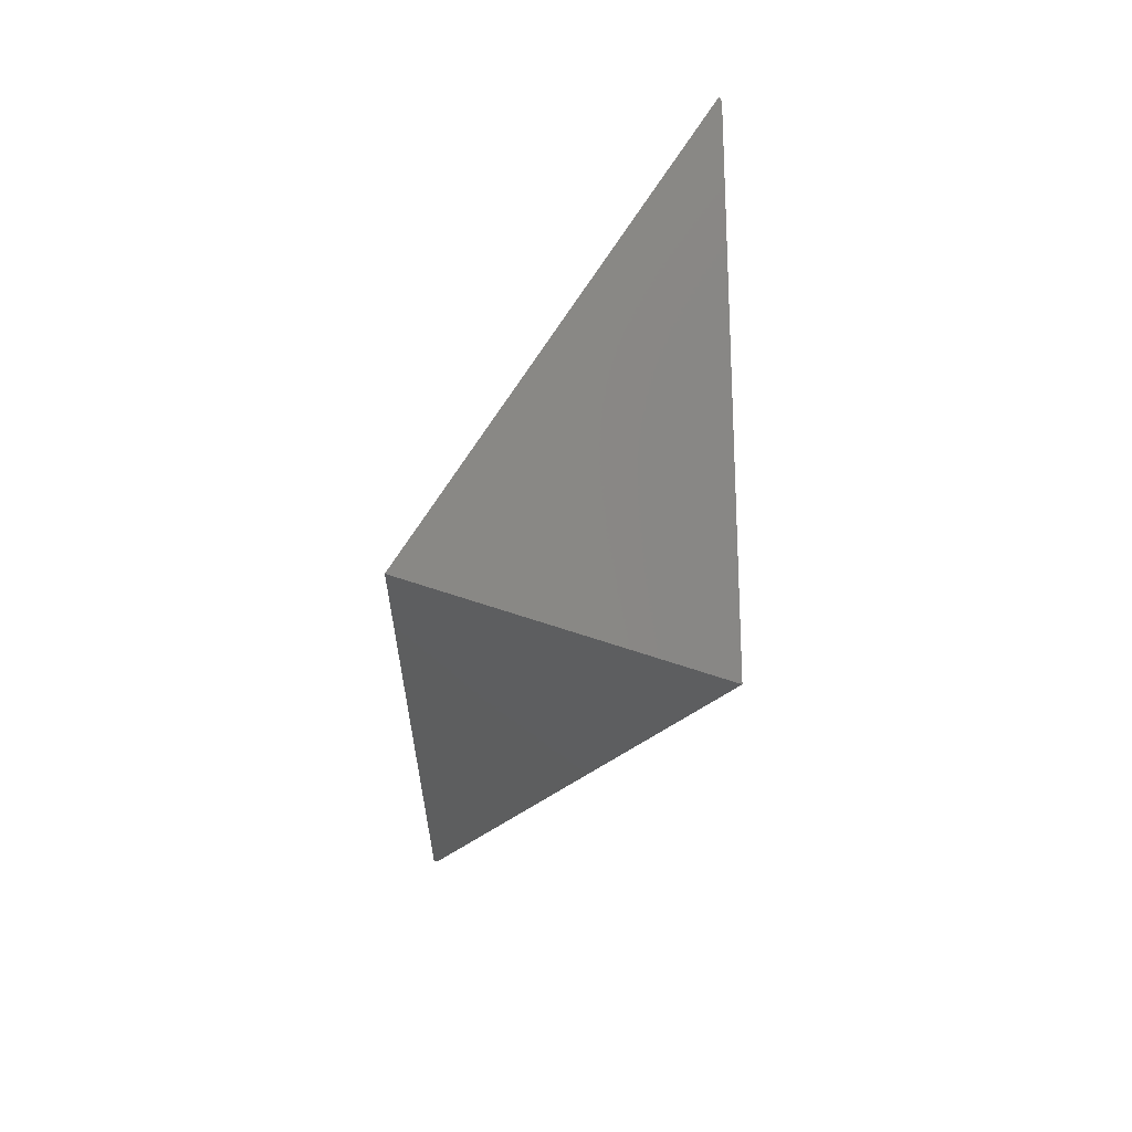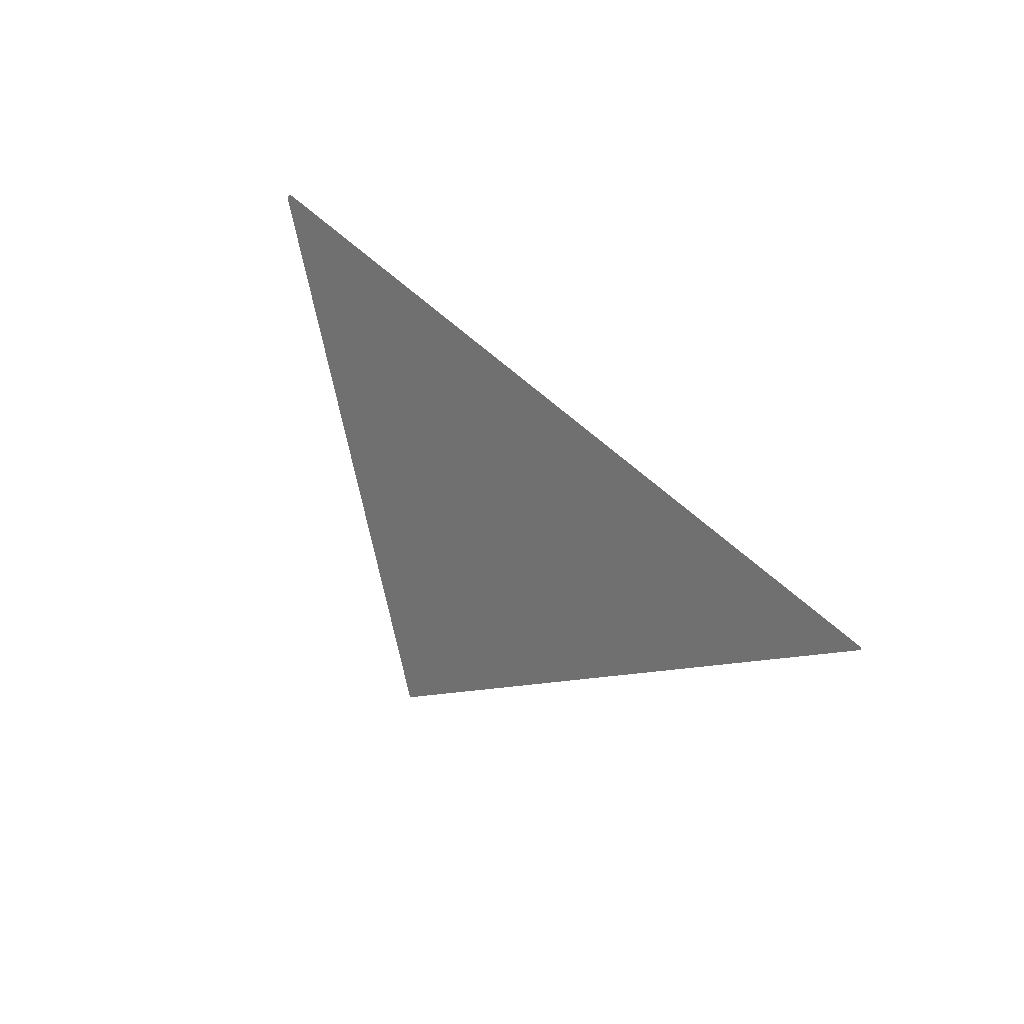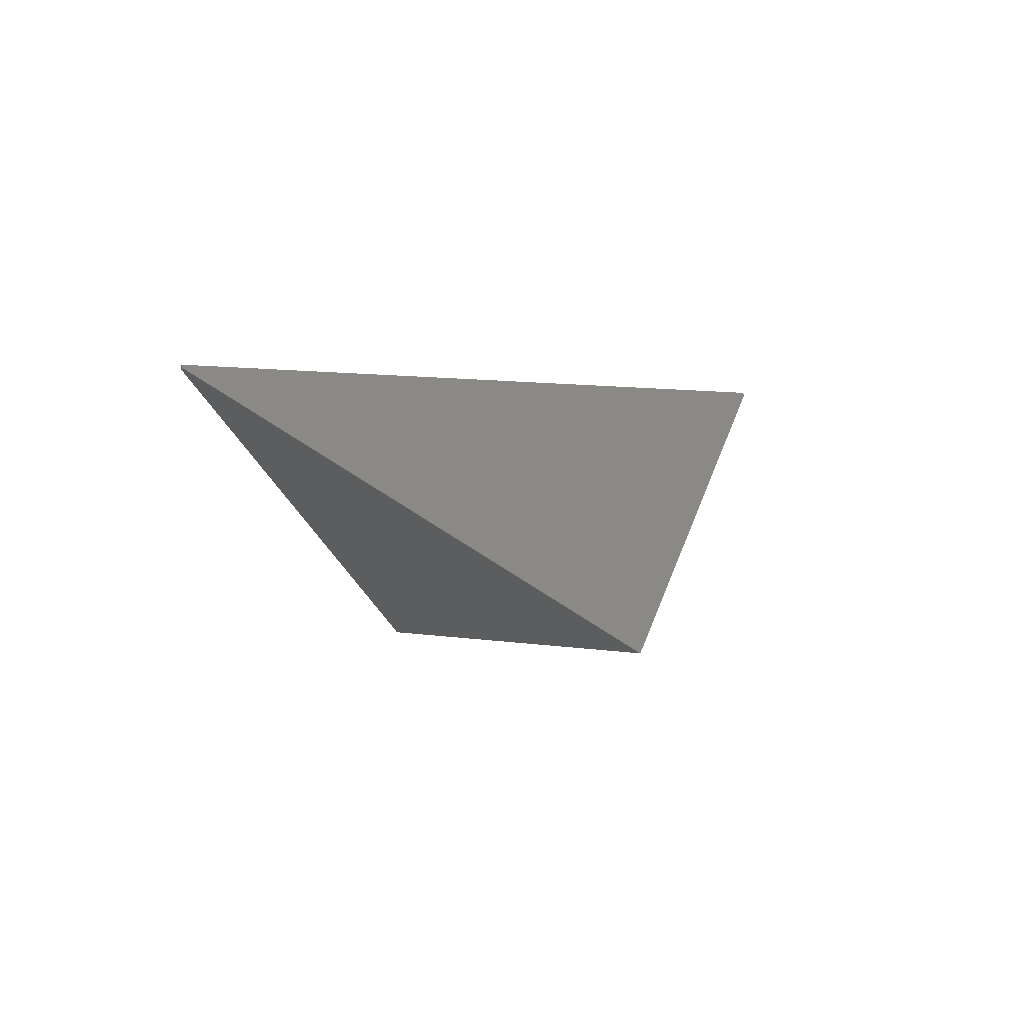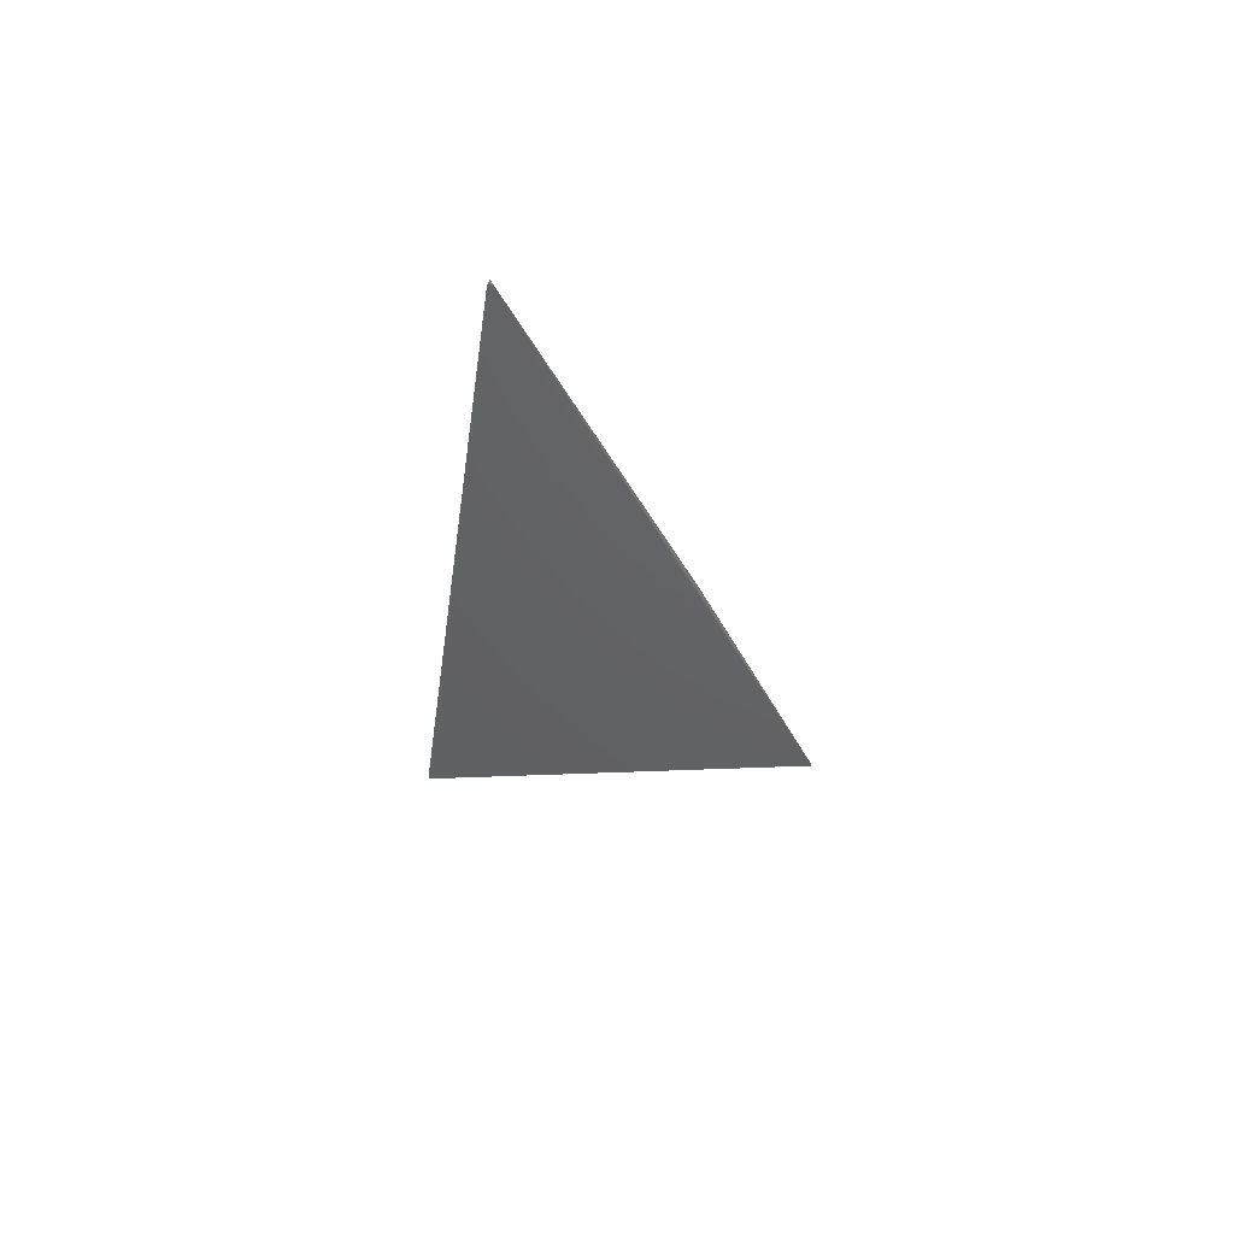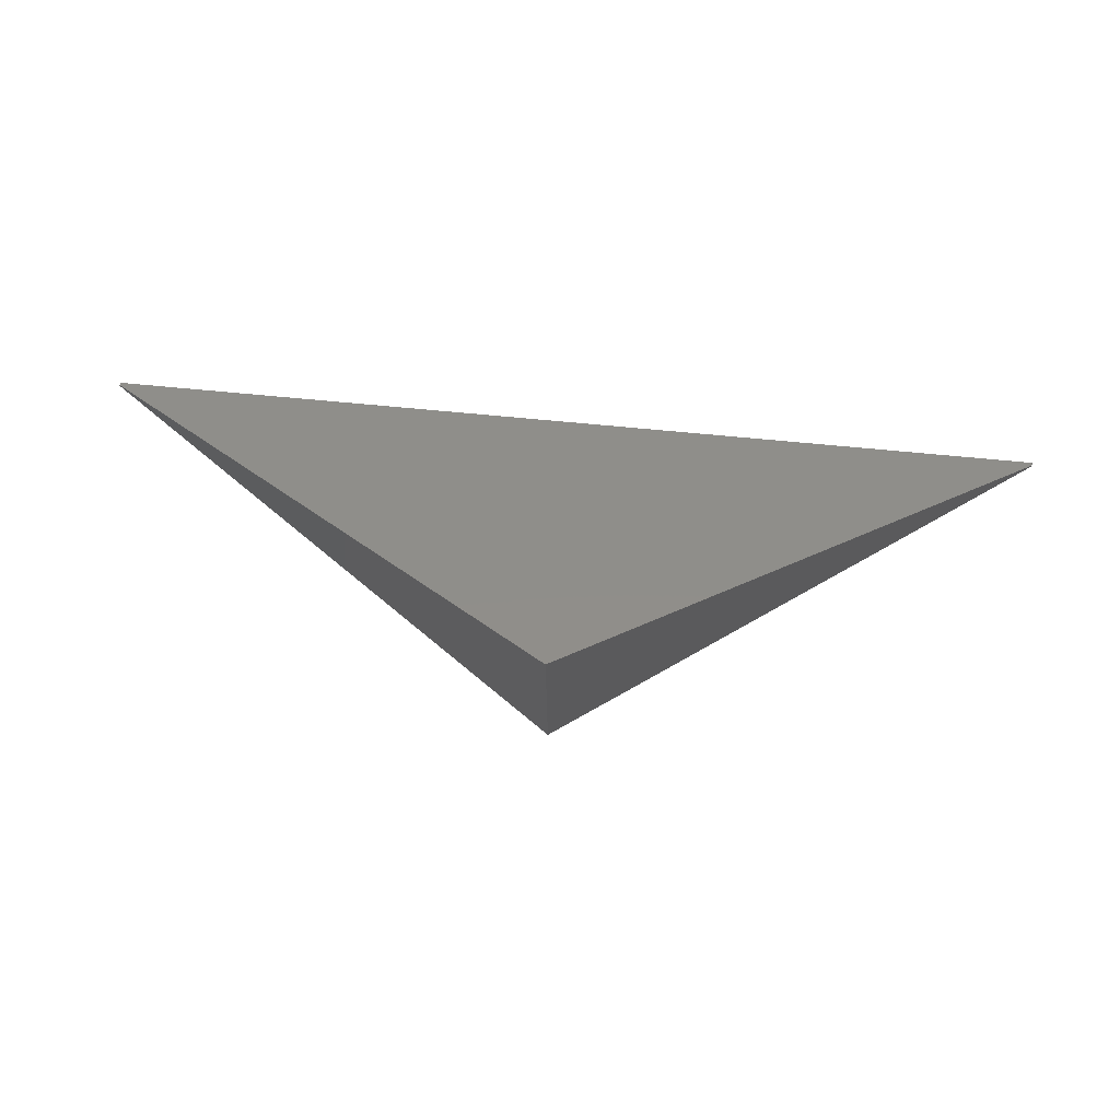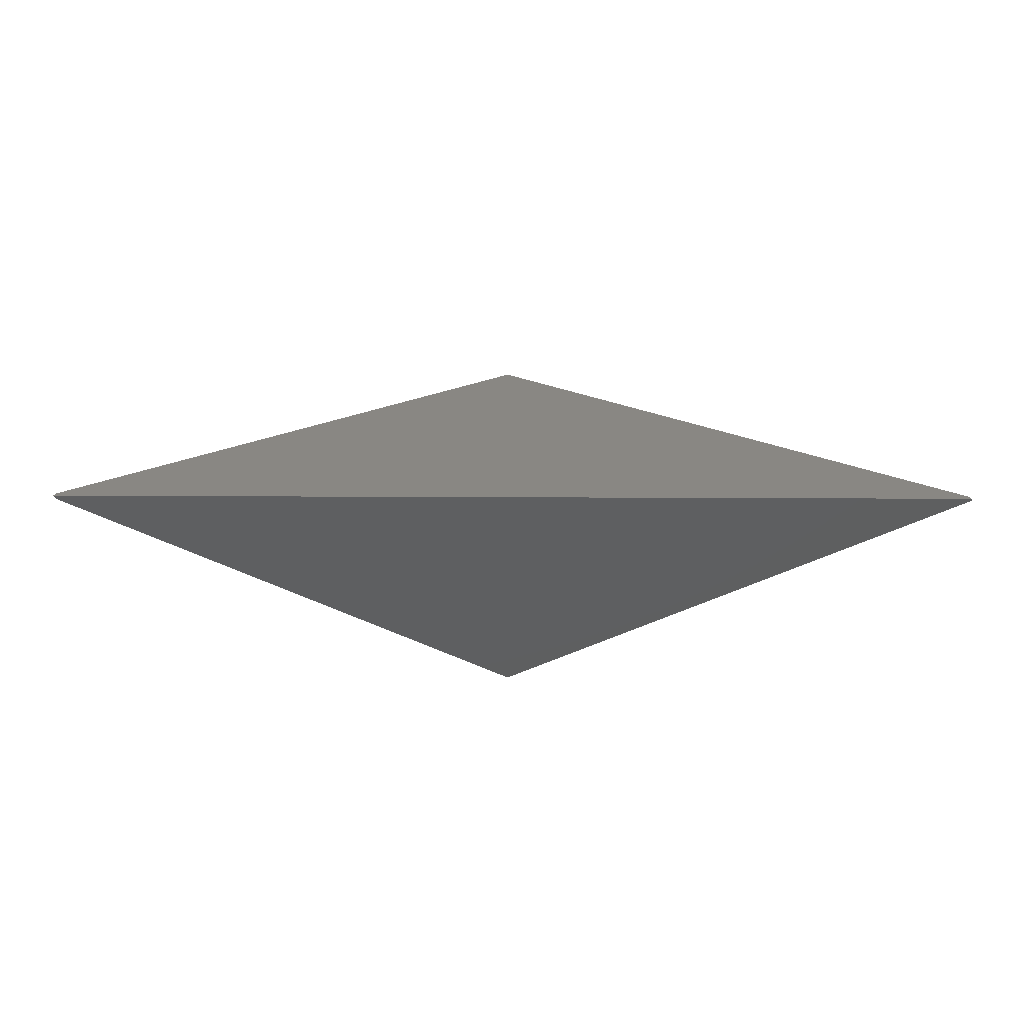
<metadata>
{"format":"stl","ext":"stl","renderer":"f3d","projection":"perspective","resolution":1024,"background":"white","views":[{"elev":-65.8,"azim":-109.0,"up":"+Y"},{"elev":-40.4,"azim":131.7,"up":"+Z"},{"elev":1.7,"azim":130.5,"up":"+Y"},{"elev":-13.6,"azim":101.6,"up":"+Y"},{"elev":74.9,"azim":5.3,"up":"+Z"},{"elev":-5.9,"azim":178.2,"up":"+Z"}]}
</metadata>
<code>
# stl→obj: 78 verts, 380 faces
v 0.07421 0.3334 2.776e-17
v -0.2054 0.3329 -0.0003077
v -0.2052 0.3334 8.787e-20
v -0.2045 0.3317 0.001036
v 0.2052 0.3334 2.098e-17
v 0.2052 0.3334 0
v 0.07421 0.3334 0
v -0.2056 0.3323 -0.0007123
v -0.2045 0.3316 -0.001126
v -0.2055 0.3327 -0.0004467
v -0.204 0.3312 -0.001342
v -0.2045 0.3315 0.001147
v -0.2043 0.3314 0.001228
v -0.2046 0.3316 0.0009576
v -0.1974 0.3272 -0.003806
v 0.2045 0.3315 0.001147
v 0.1201 0.2794 0.03306
v 0.1214 0.2802 -0.03258
v 0.2045 0.3315 -0.001147
v 0.1079 0.2718 -0.0377
v 0.0766 0.2525 0.04952
v 0.07912 0.2541 0.04857
v 0.09237 0.2623 0.04356
v 0 0.2052 0.07811
v -5.551e-17 0.2052 0.07787
v 2.776e-17 0.2052 0.07811
v -5.551e-17 0.2052 0.07811
v 1.388e-17 0.2052 0.07811
v 1.388e-17 0.2052 0.07787
v -2.776e-17 0.2052 0.07775
v 2.776e-17 0.2052 0.0785
v 1.388e-17 0.2052 0.0785
v -2.776e-17 0.2052 0.07846
v 0.2052 0.332 2.095e-17
v 0.2052 0.332 2.112e-17
v 0.2052 0.332 2.087e-17
v 0.2052 0.332 2.105e-17
v 0.2052 0.332 2.094e-17
v 0.2052 0.332 2.111e-17
v 0.2052 0.332 2.093e-17
v 0.2052 0.332 2.108e-17
v 0.2052 0.332 2.099e-17
v 0.2052 0.332 2.089e-17
v 0.2052 0.332 2.1e-17
v 0.2052 0.332 2.076e-17
v 0.2052 0.332 2.113e-17
v 0.2052 0.332 2.092e-17
v 0.2045 0.3316 -0.001073
v 0.2045 0.3316 -0.001046
v 0.2045 0.3316 -0.001042
v 0.2052 0.332 2.101e-17
v 0.2052 0.332 2.08e-17
v 0.2045 0.3316 -0.001124
v 0.2045 0.3316 -0.001126
v 0.2052 0.332 2.09e-17
v 0.2052 0.332 2.097e-17
v 0.2052 0.332 2.11e-17
v 0.2048 0.3317 -0.0006414
v 0.2048 0.3317 -0.0006504
v 0.2048 0.3317 -0.0006586
v 0.2046 0.3316 -0.0009804
v 0.2052 0.332 2.121e-17
v 0.2052 0.332 1.393e-19
v 0.2052 0.332 2.102e-17
v 0.2052 0.332 1.521e-19
v 0.08782 0.2595 -0.04528
v 4.163e-17 0.2052 -0.0785
v 0 0.2052 0.07632
v 0.2052 0.332 2.098e-17
v 0.2052 0.332 2.086e-17
v 0.2052 0.332 2.096e-17
v 0.205 0.3319 -0.0002084
v 0.205 0.3319 -0.0002778
v 0.205 0.3319 -0.0003123
v 0.2049 0.3318 -0.000415
v 0.2049 0.3318 -0.0004212
v 0.2048 0.3318 -0.0005483
v 0.2049 0.3318 -0.0004272
f 1 2 3
f 1 3 4
f 5 5 5
f 5 5 5
f 6 5 7
f 6 5 7
f 7 5 6
f 6 5 5
f 5 5 7
f 8 9 10
f 8 8 10
f 8 3 2
f 2 8 8
f 8 3 2
f 2 8 8
f 9 10 2
f 2 11 9
f 8 2 10
f 10 8 8
f 8 2 10
f 10 8 8
f 12 13 4
f 12 14 4
f 13 4 1
f 14 4 3
f 3 14 8
f 15 2 1
f 15 11 2
f 16 5 7
f 7 17 16
f 16 17 17
f 18 7 6
f 6 19 18
f 18 19 17
f 19 6 5
f 5 19 19
f 19 6 5
f 5 19 19
f 19 19 17
f 18 7 5
f 5 18 19
f 19 18 17
f 19 5 5
f 5 19 19
f 19 5 5
f 5 19 19
f 19 19 17
f 20 18 7
f 20 18 17
f 19 19 5
f 19 19 17
f 21 22 1
f 21 22 17
f 17 23 7
f 17 23 17
f 22 23 7
f 22 23 17
f 16 16 5
f 16 16 17
f 16 16 5
f 16 16 17
f 16 16 5
f 16 16 17
f 16 16 5
f 16 16 17
f 24 8 9
f 9 24 25
f 25 24 17
f 26 8 8
f 8 24 26
f 24 8 8
f 8 24 26
f 26 24 17
f 27 8 8
f 8 28 27
f 28 8 8
f 8 28 27
f 27 28 17
f 29 9 11
f 11 29 30
f 30 29 17
f 26 8 8
f 8 28 26
f 28 8 8
f 8 28 26
f 26 28 17
f 31 12 13
f 13 32 31
f 32 12 13
f 13 32 31
f 31 32 17
f 32 12 14
f 14 32 33
f 33 32 17
f 21 1 13
f 13 32 21
f 21 32 17
f 32 32 13
f 32 32 17
f 28 8 14
f 14 28 33
f 33 28 17
f 34 35 5
f 34 35 17
f 36 37 5
f 36 37 17
f 38 39 5
f 38 39 17
f 34 35 5
f 34 35 17
f 40 41 5
f 40 41 17
f 42 43 5
f 42 43 17
f 42 42 5
f 42 42 17
f 38 38 5
f 38 38 17
f 38 43 5
f 38 43 17
f 38 43 5
f 38 43 17
f 38 38 5
f 38 38 17
f 38 44 5
f 38 44 17
f 38 44 5
f 38 44 17
f 45 46 5
f 45 46 17
f 46 47 5
f 46 47 17
f 48 49 5
f 48 49 17
f 49 50 5
f 49 50 17
f 51 52 5
f 51 52 17
f 48 53 5
f 48 53 17
f 53 54 5
f 53 54 17
f 51 55 5
f 51 55 17
f 56 46 5
f 56 46 17
f 38 41 5
f 38 41 17
f 56 46 5
f 56 46 17
f 38 41 5
f 38 41 17
f 47 47 5
f 47 47 17
f 39 57 5
f 39 57 17
f 58 59 5
f 58 59 17
f 59 60 5
f 59 60 17
f 39 51 5
f 39 51 17
f 60 61 5
f 60 61 17
f 61 50 5
f 61 50 17
f 62 52 5
f 62 52 17
f 54 19 5
f 54 19 17
f 51 51 5
f 51 51 17
f 16 6 5
f 5 16 16
f 16 6 5
f 5 16 16
f 16 16 17
f 16 16 5
f 16 16 17
f 16 6 5
f 5 16 16
f 16 6 5
f 5 16 16
f 16 16 17
f 16 16 5
f 16 16 17
f 16 63 6
f 16 63 17
f 63 6 5
f 5 51 63
f 51 6 5
f 5 51 63
f 63 51 17
f 64 51 5
f 64 51 17
f 65 6 5
f 5 64 65
f 64 6 5
f 5 64 65
f 65 64 17
f 64 51 5
f 64 51 17
f 43 64 5
f 43 64 17
f 51 51 5
f 51 51 17
f 66 1 15
f 15 67 66
f 66 67 17
f 67 68 15
f 67 68 17
f 66 20 1
f 66 20 17
f 19 19 5
f 19 19 17
f 19 19 5
f 19 19 17
f 19 19 5
f 19 19 17
f 19 19 5
f 19 19 17
f 68 15 11
f 11 68 30
f 30 68 17
f 19 19 5
f 19 19 17
f 69 34 5
f 69 34 17
f 69 34 5
f 69 34 17
f 69 69 5
f 69 69 17
f 69 34 5
f 69 34 17
f 69 34 5
f 69 34 17
f 70 70 5
f 70 70 17
f 55 36 5
f 55 36 17
f 55 70 5
f 55 70 17
f 36 70 5
f 36 70 17
f 70 70 5
f 70 70 17
f 55 36 5
f 55 36 17
f 55 70 5
f 55 70 17
f 36 70 5
f 36 70 17
f 70 70 5
f 70 70 17
f 55 55 5
f 55 55 17
f 55 36 5
f 55 36 17
f 55 70 5
f 55 70 17
f 36 70 5
f 36 70 17
f 70 70 5
f 70 70 17
f 55 36 5
f 55 36 17
f 55 70 5
f 55 70 17
f 36 70 5
f 36 70 17
f 70 70 5
f 70 70 17
f 71 38 5
f 71 38 17
f 71 38 5
f 71 38 17
f 71 71 5
f 71 71 17
f 71 38 5
f 71 38 17
f 71 38 5
f 71 38 17
f 69 34 5
f 69 34 17
f 69 34 5
f 69 34 17
f 69 69 5
f 69 69 17
f 69 34 5
f 69 34 17
f 69 34 5
f 69 34 17
f 43 40 5
f 43 40 17
f 43 40 5
f 43 40 17
f 43 43 5
f 43 43 17
f 43 43 5
f 43 43 17
f 43 40 5
f 43 40 17
f 43 40 5
f 43 40 17
f 72 73 5
f 72 73 17
f 72 45 5
f 72 45 17
f 74 73 5
f 74 73 17
f 74 75 5
f 74 75 17
f 76 75 5
f 76 75 17
f 42 56 5
f 42 56 17
f 42 56 5
f 42 56 17
f 42 42 5
f 42 42 17
f 42 56 5
f 42 56 17
f 42 56 5
f 42 56 17
f 38 38 5
f 38 38 17
f 38 38 5
f 38 38 17
f 38 38 5
f 38 38 17
f 38 38 5
f 38 38 17
f 38 38 5
f 38 38 17
f 42 56 5
f 42 56 17
f 42 56 5
f 42 56 17
f 42 42 5
f 42 42 17
f 42 56 5
f 42 56 17
f 42 56 5
f 42 56 17
f 38 38 5
f 38 38 17
f 38 38 5
f 38 38 17
f 38 38 5
f 38 38 17
f 38 38 5
f 38 38 17
f 38 38 5
f 38 38 17
f 76 76 5
f 76 76 17
f 76 76 5
f 76 76 17
f 76 76 5
f 76 76 17
f 76 76 5
f 76 76 17
f 76 76 5
f 76 76 17
f 76 76 5
f 76 76 17
f 76 76 5
f 76 76 17
f 76 76 5
f 76 76 17
f 76 76 5
f 76 76 17
f 76 76 5
f 76 76 17
f 77 58 5
f 77 58 17
f 77 78 5
f 77 78 17
f 76 78 5
f 76 78 17

</code>
